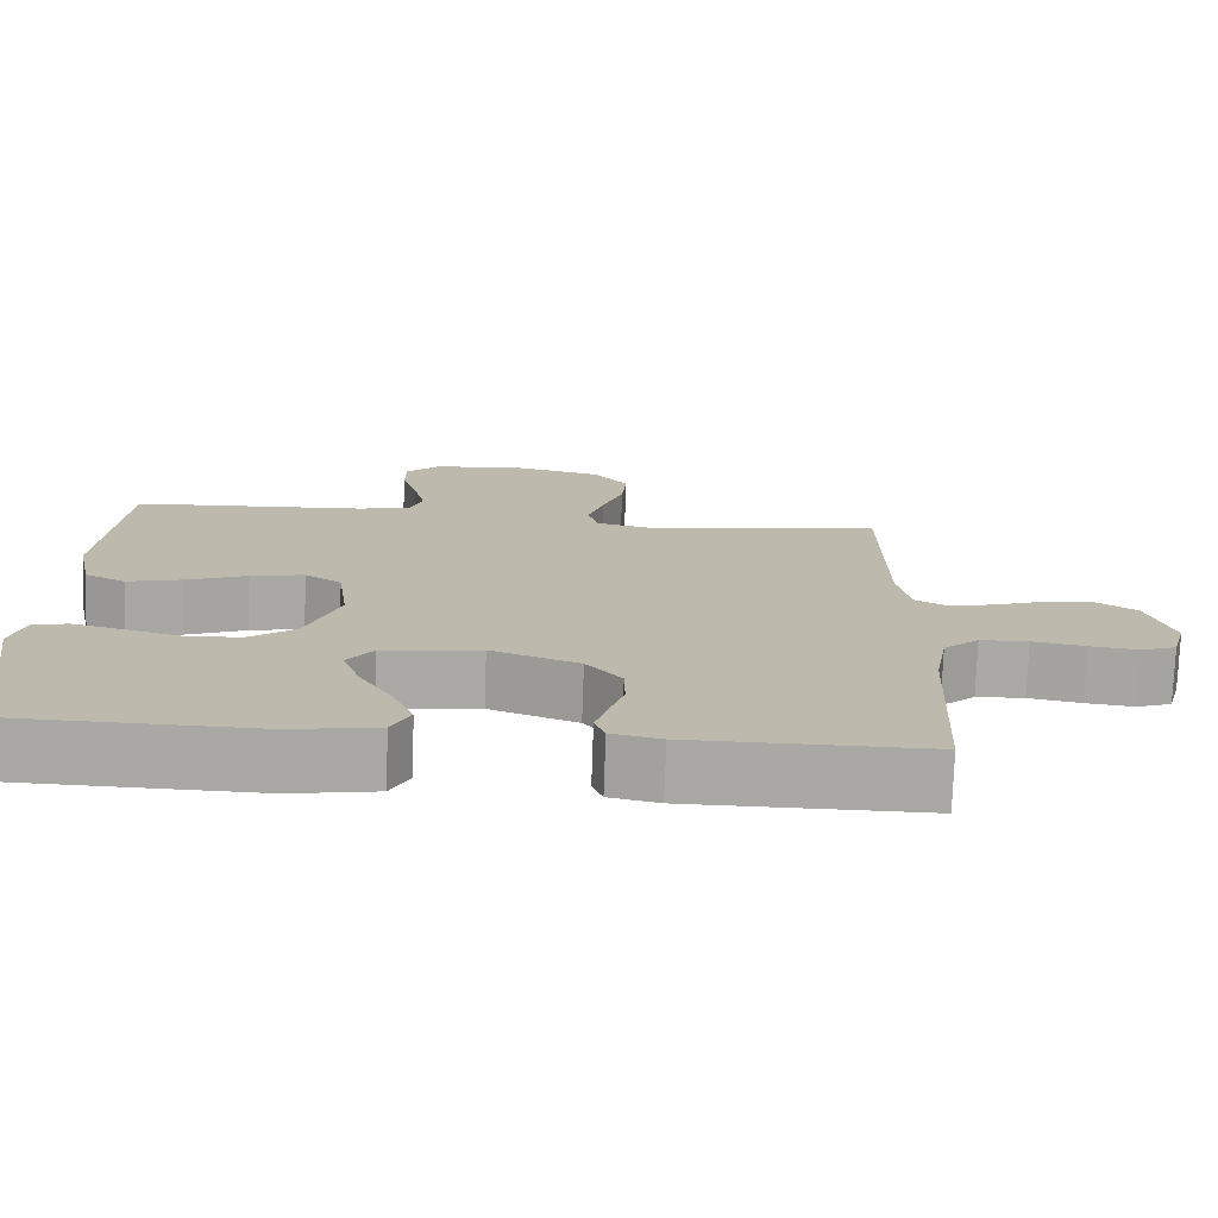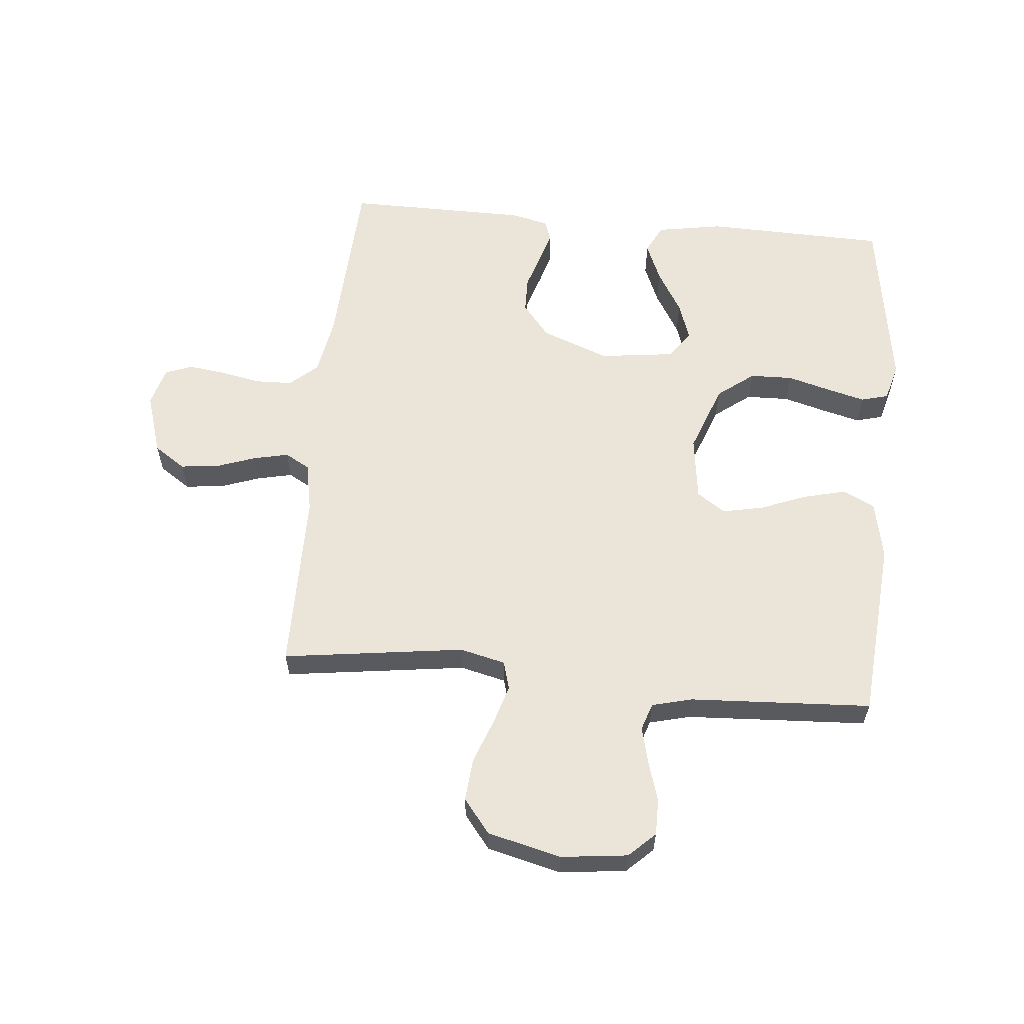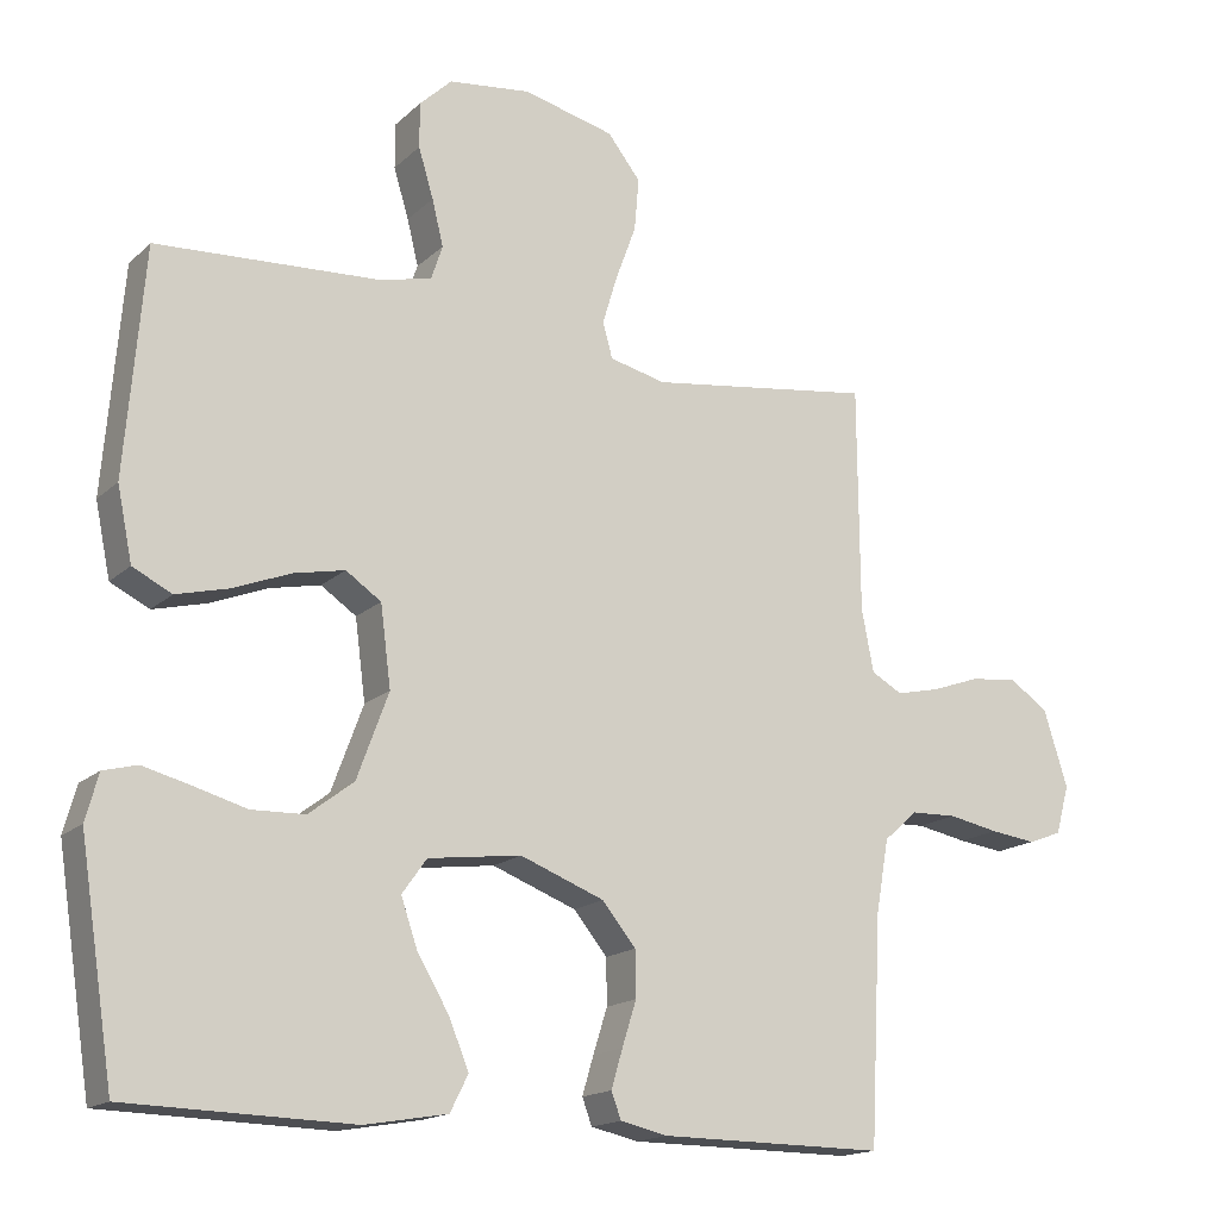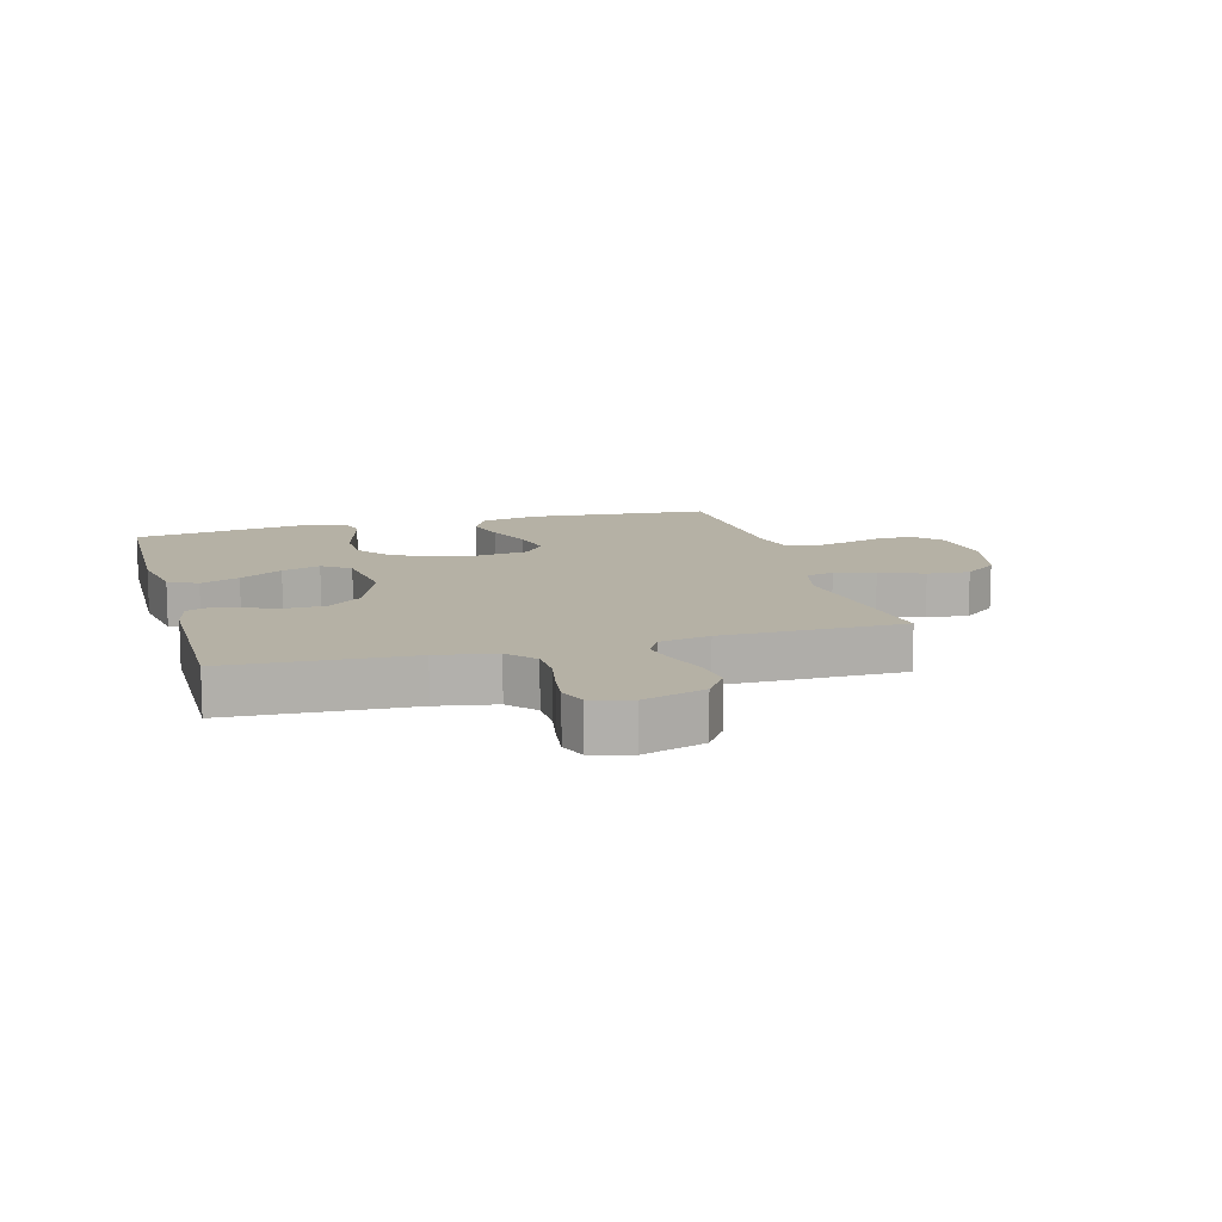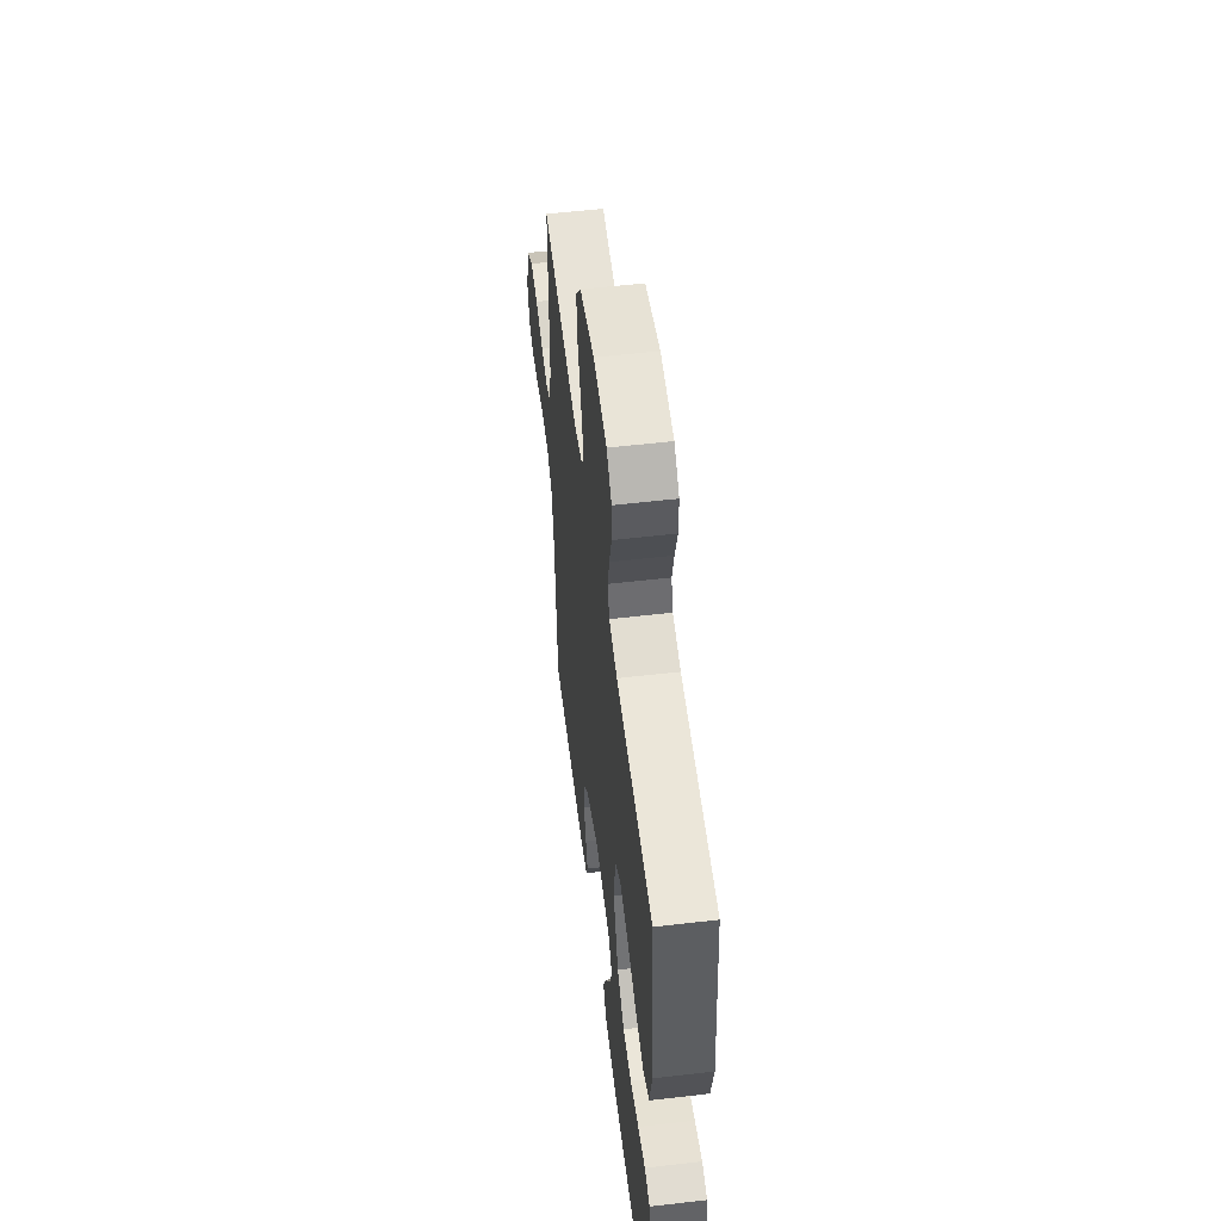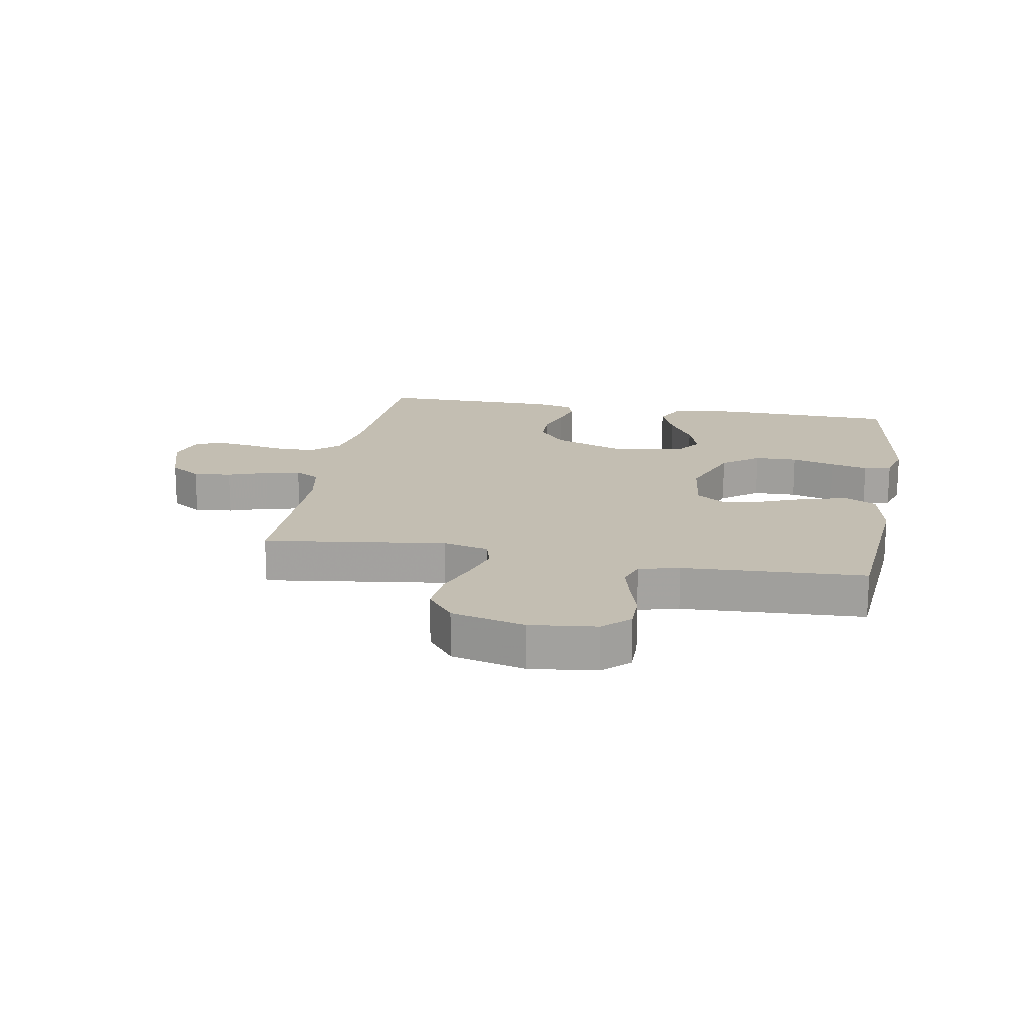
<metadata>
{"format":"obj","ext":"obj","renderer":"f3d","projection":"perspective","resolution":1024,"background":"white","views":[{"elev":-75.2,"azim":178.0,"up":"+Z"},{"elev":59.3,"azim":5.4,"up":"+Y"},{"elev":-16.4,"azim":150.0,"up":"+Z"},{"elev":11.8,"azim":-105.5,"up":"+Y"},{"elev":54.9,"azim":83.0,"up":"+Z"},{"elev":17.3,"azim":10.3,"up":"+Y"}]}
</metadata>
<code>
v -0.5 0.07 -0.5
v -0.515 0.07 -0.2
v -0.532 0.07 -0.103
v -0.577 0.07 -0.063
v -0.638 0.07 -0.061
v -0.705 0.07 -0.074
v -0.766 0.07 -0.082
v -0.811 0.07 -0.065
v -0.829 0.07 0
v -0.797 0.07 0.102
v -0.745 0.07 0.137
v -0.682 0.07 0.13
v -0.617 0.07 0.107
v -0.559 0.07 0.094
v -0.518 0.07 0.117
v -0.502 0.07 0.2
v -0.5 0.07 0.5
v -0.2 0.07 0.459
v -0.125 0.07 0.477
v -0.112 0.07 0.524
v -0.132 0.07 0.59
v -0.159 0.07 0.663
v -0.165 0.07 0.733
v -0.121 0.07 0.789
v 0 0.07 0.819
v 0.11 0.07 0.806
v 0.153 0.07 0.765
v 0.153 0.07 0.705
v 0.133 0.07 0.639
v 0.118 0.07 0.578
v 0.133 0.07 0.533
v 0.2 0.07 0.516
v 0.5 0.07 0.5
v 0.525 0.07 0.2
v 0.505 0.07 0.103
v 0.453 0.07 0.077
v 0.382 0.07 0.095
v 0.306 0.07 0.125
v 0.238 0.07 0.139
v 0.191 0.07 0.107
v 0.177 0.07 0
v 0.219 0.07 -0.114
v 0.279 0.07 -0.16
v 0.35 0.07 -0.162
v 0.422 0.07 -0.142
v 0.484 0.07 -0.126
v 0.529 0.07 -0.138
v 0.546 0.07 -0.2
v 0.5 0.07 -0.5
v 0.2 0.07 -0.508
v 0.09 0.07 -0.489
v 0.066 0.07 -0.441
v 0.093 0.07 -0.376
v 0.135 0.07 -0.305
v 0.157 0.07 -0.241
v 0.124 0.07 -0.195
v 0 0.07 -0.179
v -0.112 0.07 -0.222
v -0.157 0.07 -0.277
v -0.158 0.07 -0.338
v -0.139 0.07 -0.398
v -0.124 0.07 -0.449
v -0.137 0.07 -0.484
v -0.2 0.07 -0.498
v -0.5 0 -0.5
v -0.515 0 -0.2
v -0.532 0 -0.103
v -0.577 0 -0.063
v -0.638 0 -0.061
v -0.705 0 -0.074
v -0.766 0 -0.082
v -0.811 0 -0.065
v -0.829 0 0
v -0.797 0 0.102
v -0.745 0 0.137
v -0.682 0 0.13
v -0.617 0 0.107
v -0.559 0 0.094
v -0.518 0 0.117
v -0.502 0 0.2
v -0.5 0 0.5
v -0.2 0 0.459
v -0.125 0 0.477
v -0.112 0 0.524
v -0.132 0 0.59
v -0.159 0 0.663
v -0.165 0 0.733
v -0.121 0 0.789
v 0 0 0.819
v 0.11 0 0.806
v 0.153 0 0.765
v 0.153 0 0.705
v 0.133 0 0.639
v 0.118 0 0.578
v 0.133 0 0.533
v 0.2 0 0.516
v 0.5 0 0.5
v 0.525 0 0.2
v 0.505 0 0.103
v 0.453 0 0.077
v 0.382 0 0.095
v 0.306 0 0.125
v 0.238 0 0.139
v 0.191 0 0.107
v 0.177 0 0
v 0.219 0 -0.114
v 0.279 0 -0.16
v 0.35 0 -0.162
v 0.422 0 -0.142
v 0.484 0 -0.126
v 0.529 0 -0.138
v 0.546 0 -0.2
v 0.5 0 -0.5
v 0.2 0 -0.508
v 0.09 0 -0.489
v 0.066 0 -0.441
v 0.093 0 -0.376
v 0.135 0 -0.305
v 0.157 0 -0.241
v 0.124 0 -0.195
v 0 0 -0.179
v -0.112 0 -0.222
v -0.157 0 -0.277
v -0.158 0 -0.338
v -0.139 0 -0.398
v -0.124 0 -0.449
v -0.137 0 -0.484
v -0.2 0 -0.498
f 63 64 1 2
f 60 61 62 63
f 60 63 2 3
f 59 60 3 4
f 58 59 4
f 57 58 4
f 56 57 4
f 51 52 53 54
f 51 54 55
f 50 51 55
f 49 50 55
f 48 49 55 56
f 44 45 46 47
f 44 47 48 56
f 35 36 37 38
f 35 38 39
f 32 33 34 35
f 31 32 35 39
f 30 31 39 40
f 26 27 28 29
f 26 29 30
f 25 26 30
f 21 22 23 24
f 20 21 24 25
f 19 20 25 30
f 16 17 18
f 15 16 18 19
f 10 11 12 13
f 10 13 14
f 9 10 14
f 8 9 14
f 5 6 7 8
f 5 8 14 15
f 43 44 56
f 42 43 56 4
f 41 42 4
f 19 30 40 41
f 15 19 41
f 4 5 15 41
f 66 65 128 127
f 127 126 125 124
f 67 66 127 124
f 68 67 124 123
f 68 123 122
f 68 122 121
f 68 121 120
f 118 117 116 115
f 119 118 115
f 119 115 114
f 119 114 113
f 120 119 113 112
f 111 110 109 108
f 120 112 111 108
f 102 101 100 99
f 103 102 99
f 99 98 97 96
f 103 99 96 95
f 104 103 95 94
f 93 92 91 90
f 94 93 90
f 94 90 89
f 88 87 86 85
f 89 88 85 84
f 94 89 84 83
f 82 81 80
f 83 82 80 79
f 77 76 75 74
f 78 77 74
f 78 74 73
f 78 73 72
f 72 71 70 69
f 79 78 72 69
f 120 108 107
f 68 120 107 106
f 68 106 105
f 105 104 94 83
f 105 83 79
f 105 79 69 68
f 1 65 66 2
f 2 66 67 3
f 3 67 68 4
f 4 68 69 5
f 5 69 70 6
f 6 70 71 7
f 7 71 72 8
f 8 72 73 9
f 9 73 74 10
f 10 74 75 11
f 11 75 76 12
f 12 76 77 13
f 13 77 78 14
f 14 78 79 15
f 15 79 80 16
f 16 80 81 17
f 17 81 82 18
f 18 82 83 19
f 19 83 84 20
f 20 84 85 21
f 21 85 86 22
f 22 86 87 23
f 23 87 88 24
f 24 88 89 25
f 25 89 90 26
f 26 90 91 27
f 27 91 92 28
f 28 92 93 29
f 29 93 94 30
f 30 94 95 31
f 31 95 96 32
f 32 96 97 33
f 33 97 98 34
f 34 98 99 35
f 35 99 100 36
f 36 100 101 37
f 37 101 102 38
f 38 102 103 39
f 39 103 104 40
f 40 104 105 41
f 41 105 106 42
f 42 106 107 43
f 43 107 108 44
f 44 108 109 45
f 45 109 110 46
f 46 110 111 47
f 47 111 112 48
f 48 112 113 49
f 49 113 114 50
f 50 114 115 51
f 51 115 116 52
f 52 116 117 53
f 53 117 118 54
f 54 118 119 55
f 55 119 120 56
f 56 120 121 57
f 57 121 122 58
f 58 122 123 59
f 59 123 124 60
f 60 124 125 61
f 61 125 126 62
f 62 126 127 63
f 63 127 128 64
f 64 128 65 1

</code>
